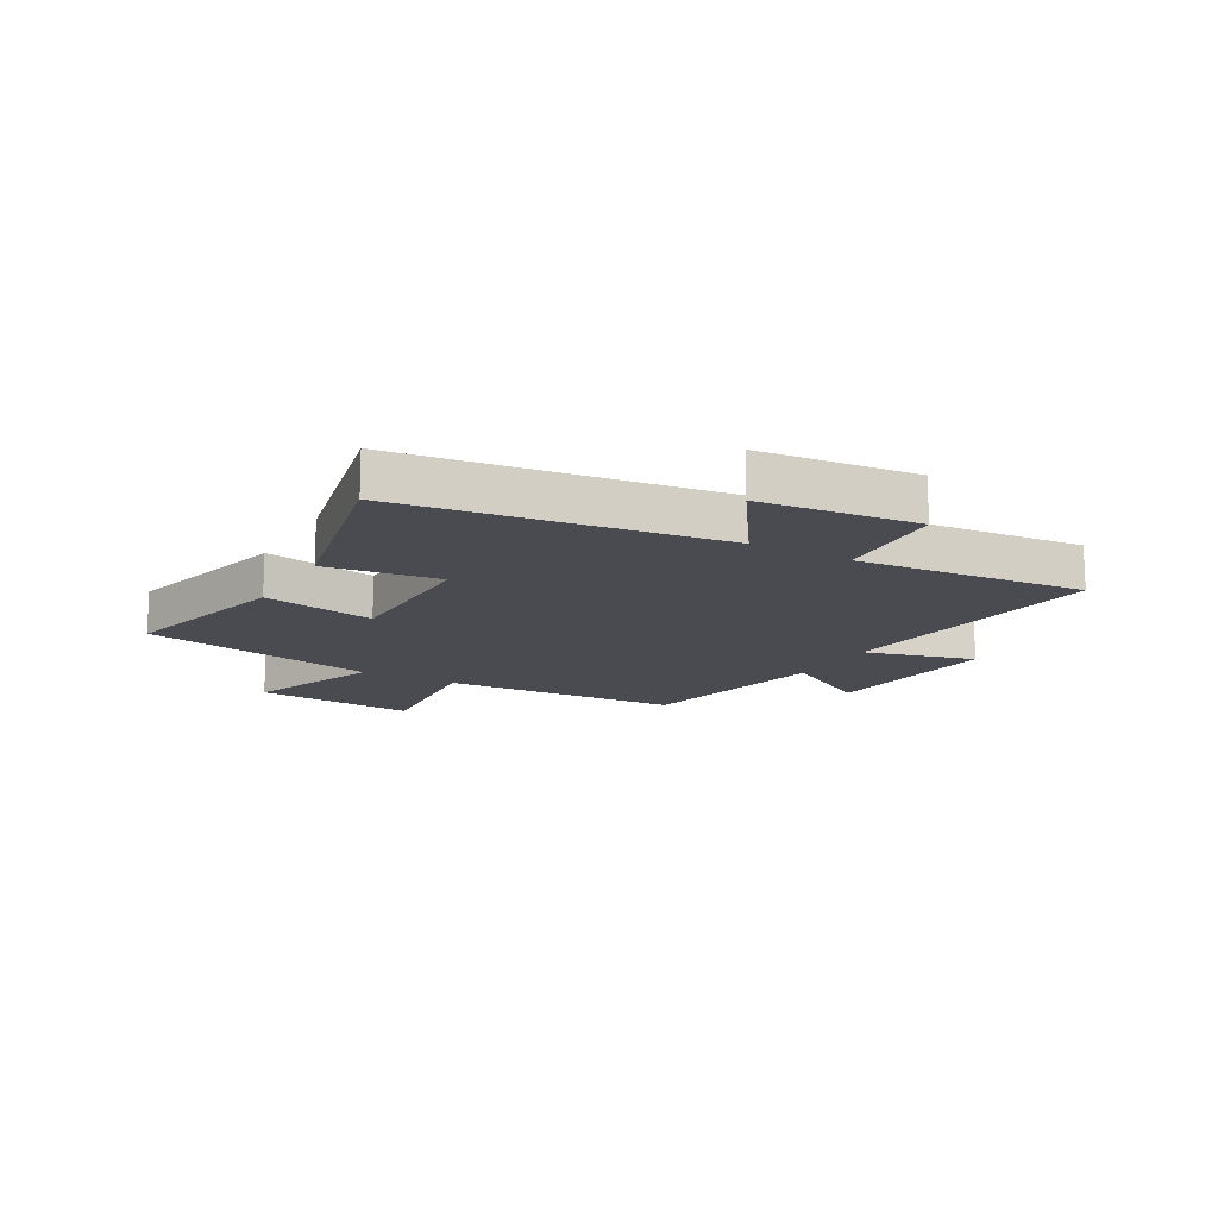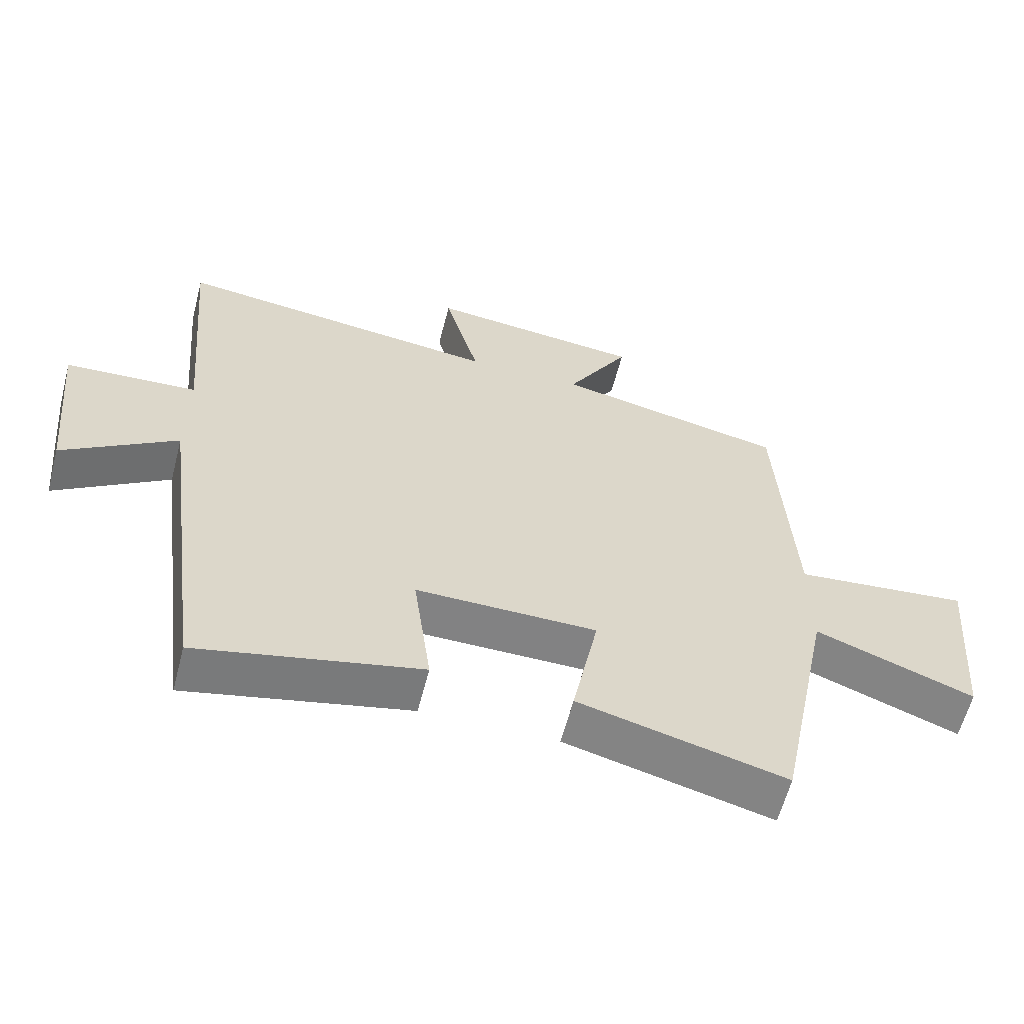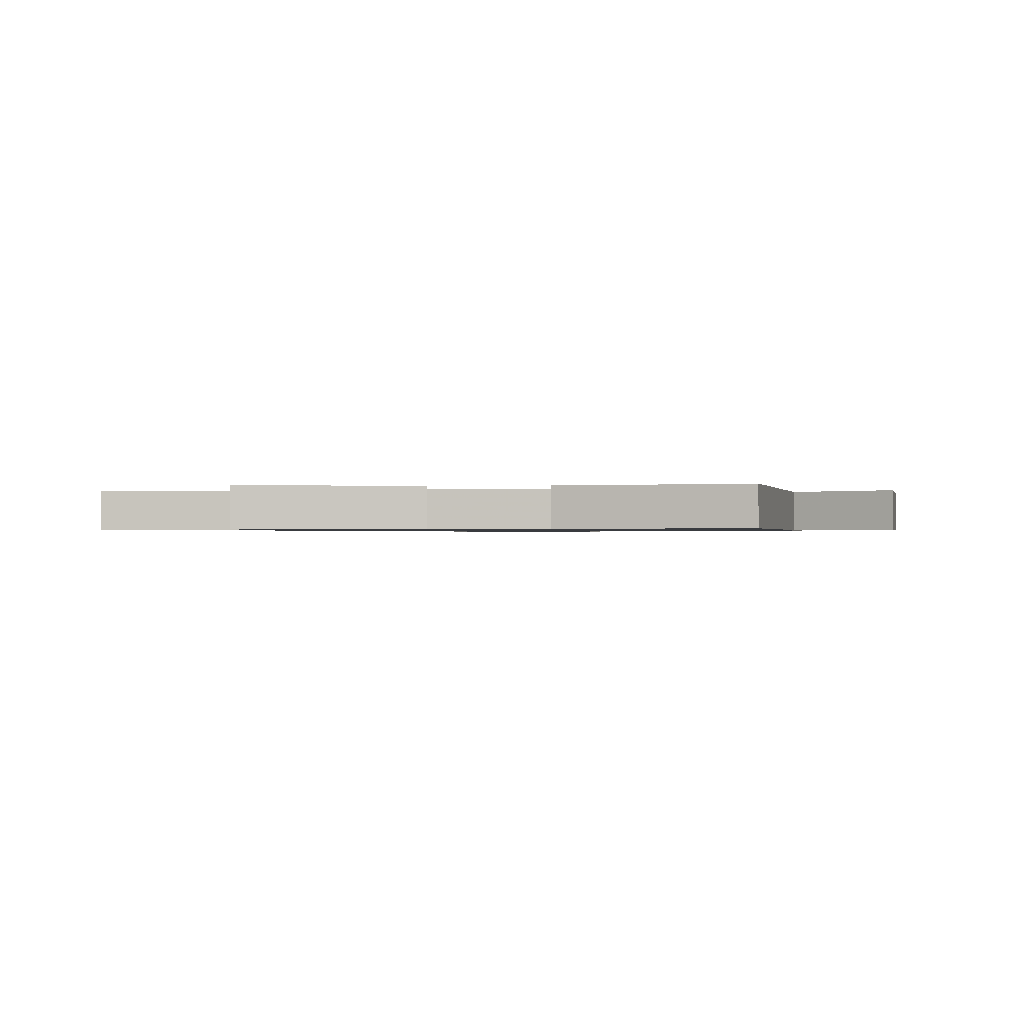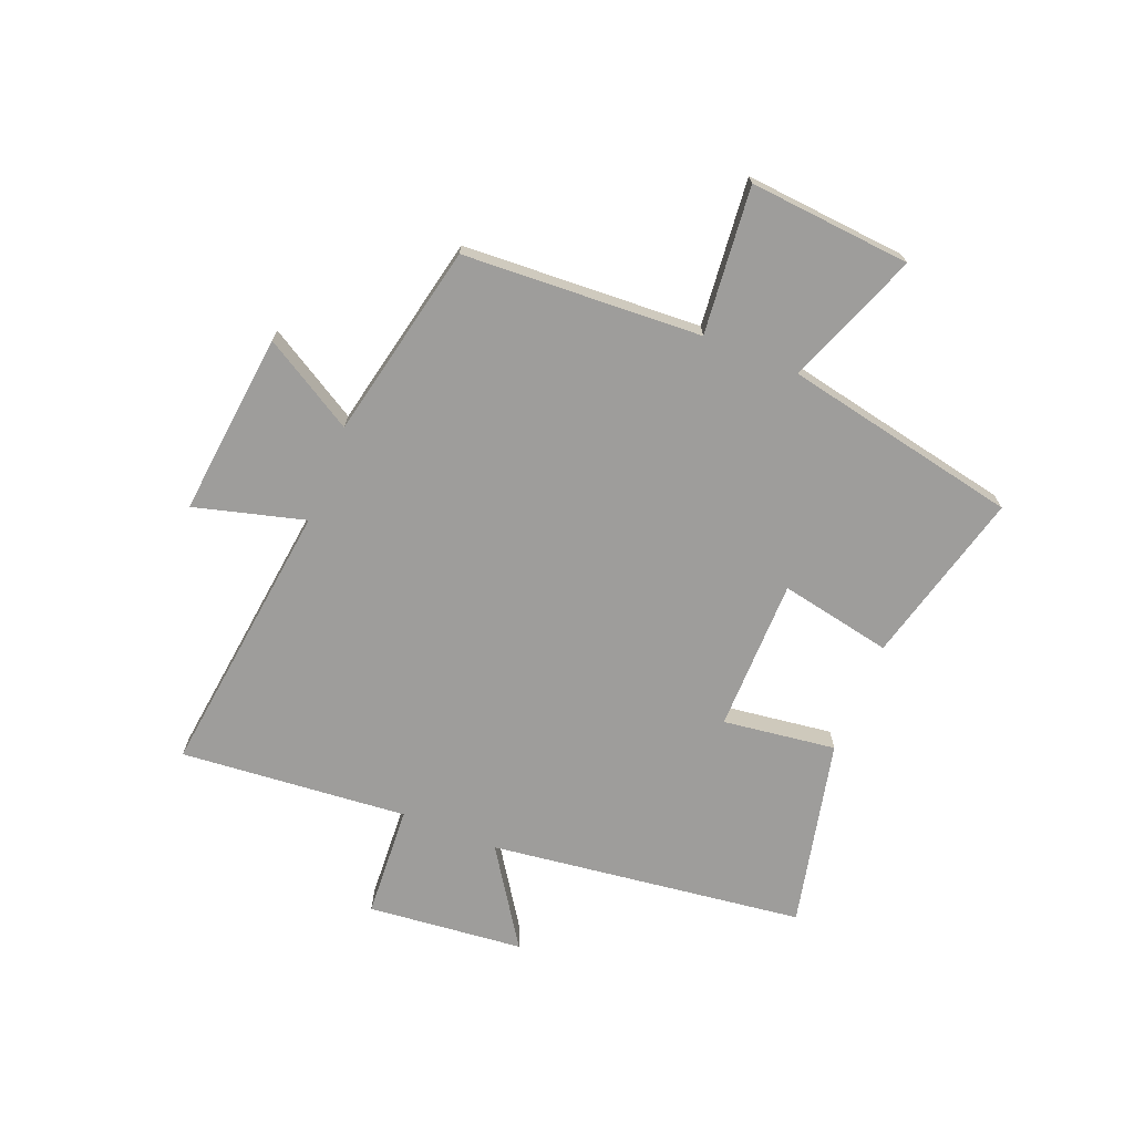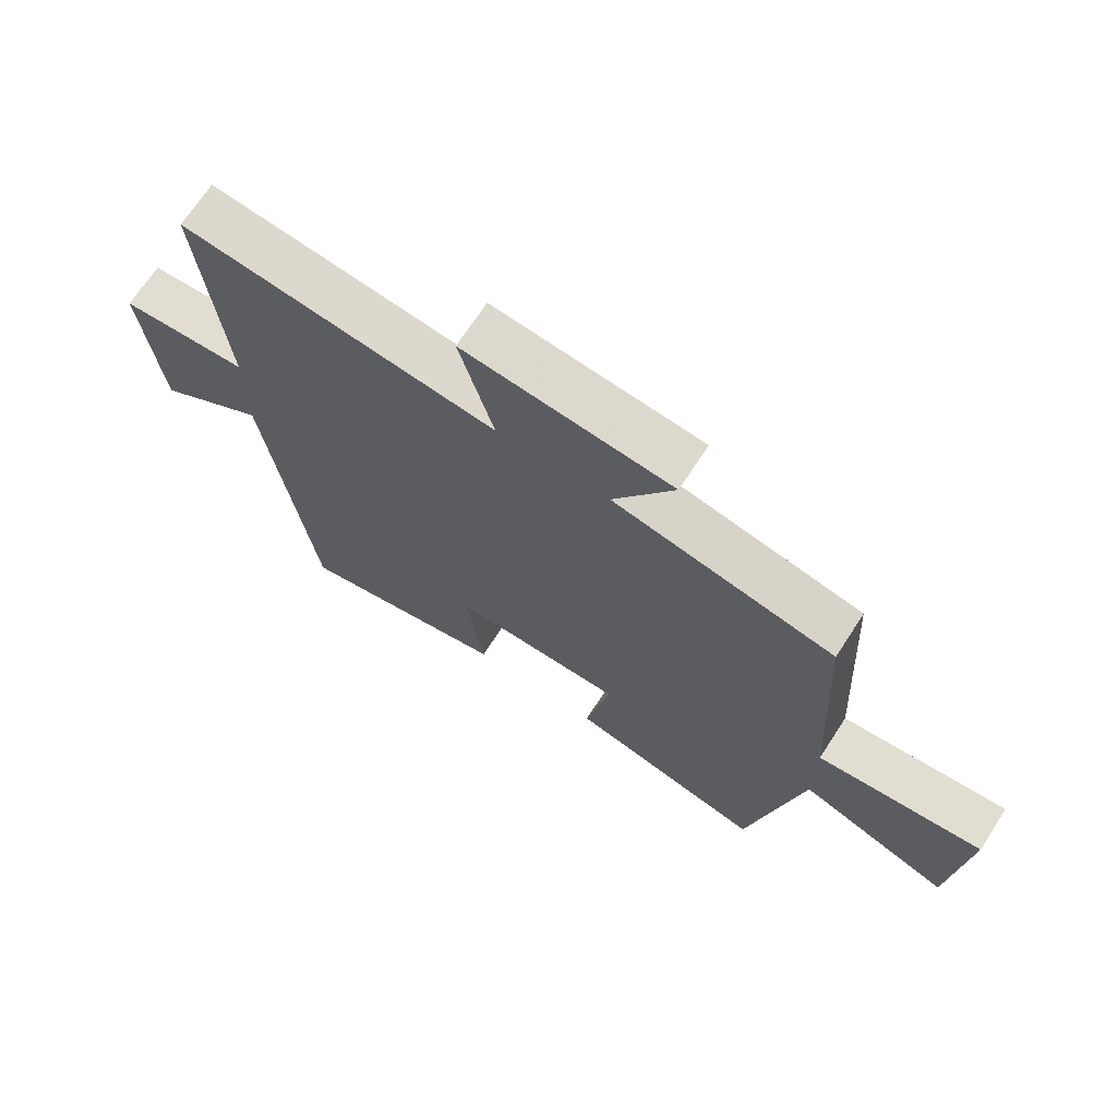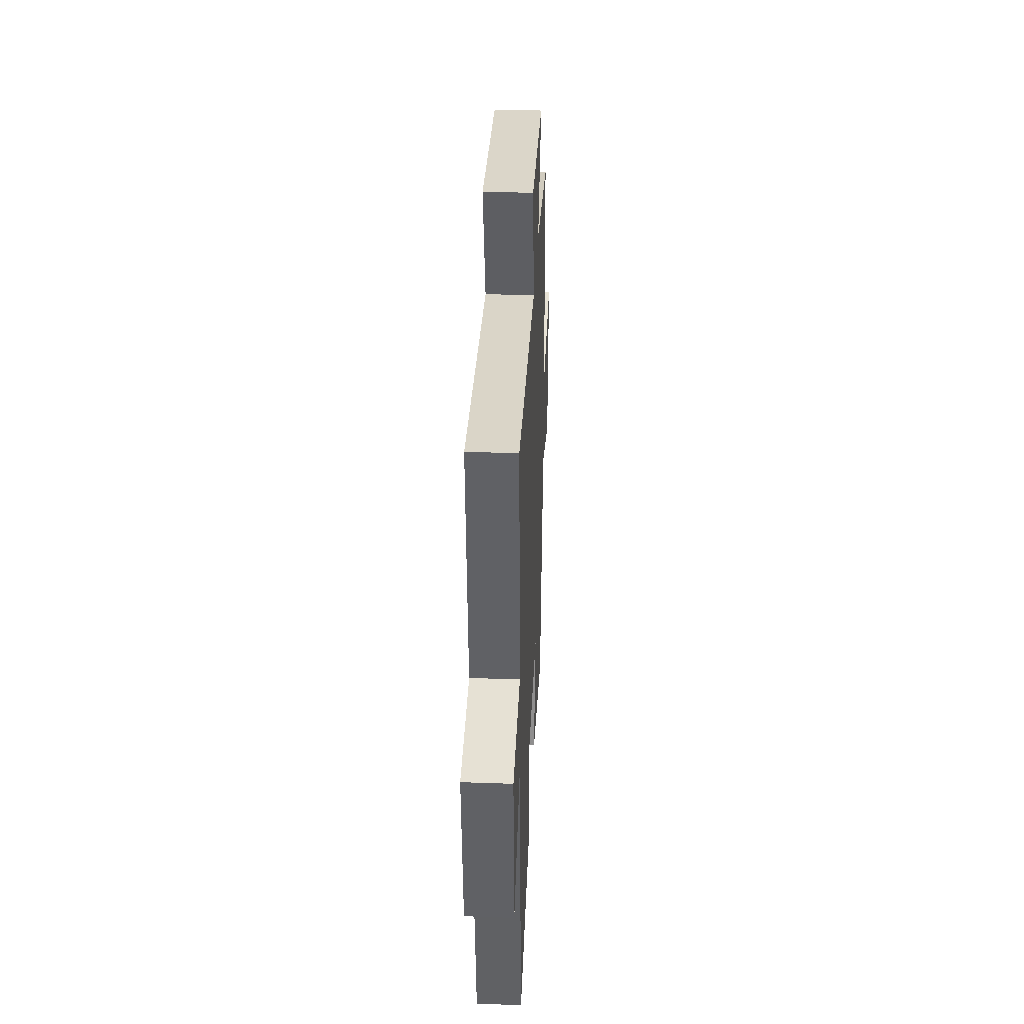
<metadata>
{"format":"obj","ext":"obj","renderer":"f3d","projection":"perspective","resolution":1024,"background":"white","views":[{"elev":-14.5,"azim":-119.4,"up":"+Y"},{"elev":-60.8,"azim":-14.5,"up":"+Z"},{"elev":-0.8,"azim":-173.7,"up":"+Y"},{"elev":-70.4,"azim":68.0,"up":"+Y"},{"elev":69.5,"azim":33.0,"up":"+Z"},{"elev":35.8,"azim":-87.4,"up":"+Z"}]}
</metadata>
<code>
v 0.416 0.07 -0.579
v 0.109 0.07 -0.5
v 0.148 0.07 -0.302
v -0.122 0.07 -0.3
v -0.095 0.07 -0.5
v -0.427 0.07 -0.574
v -0.5 0.07 -0.017
v -0.671 0.07 -0.131
v -0.699 0.07 0.145
v -0.5 0.07 0.157
v -0.536 0.07 0.559
v -0.044 0.07 0.5
v -0.097 0.07 0.695
v 0.227 0.07 0.661
v 0.132 0.07 0.5
v 0.477 0.07 0.427
v 0.5 0.07 0.006
v 0.76 0.07 0.032
v 0.736 0.07 -0.254
v 0.5 0.07 -0.164
v 0.416 0 -0.579
v 0.109 0 -0.5
v 0.148 0 -0.302
v -0.122 0 -0.3
v -0.095 0 -0.5
v -0.427 0 -0.574
v -0.5 0 -0.017
v -0.671 0 -0.131
v -0.699 0 0.145
v -0.5 0 0.157
v -0.536 0 0.559
v -0.044 0 0.5
v -0.097 0 0.695
v 0.227 0 0.661
v 0.132 0 0.5
v 0.477 0 0.427
v 0.5 0 0.006
v 0.76 0 0.032
v 0.736 0 -0.254
v 0.5 0 -0.164
f 17 18 19 20
f 17 20 1
f 16 17 1
f 15 16 1
f 12 13 14 15
f 12 15 1
f 10 11 12
f 7 8 9 10
f 6 7 10
f 5 6 10
f 4 5 10
f 3 4 10 12
f 1 2 3
f 1 3 12
f 40 39 38 37
f 21 40 37
f 21 37 36
f 21 36 35
f 35 34 33 32
f 21 35 32
f 32 31 30
f 30 29 28 27
f 30 27 26
f 30 26 25
f 30 25 24
f 32 30 24 23
f 23 22 21
f 32 23 21
f 1 21 22 2
f 2 22 23 3
f 3 23 24 4
f 4 24 25 5
f 5 25 26 6
f 6 26 27 7
f 7 27 28 8
f 8 28 29 9
f 9 29 30 10
f 10 30 31 11
f 11 31 32 12
f 12 32 33 13
f 13 33 34 14
f 14 34 35 15
f 15 35 36 16
f 16 36 37 17
f 17 37 38 18
f 18 38 39 19
f 19 39 40 20
f 20 40 21 1

</code>
